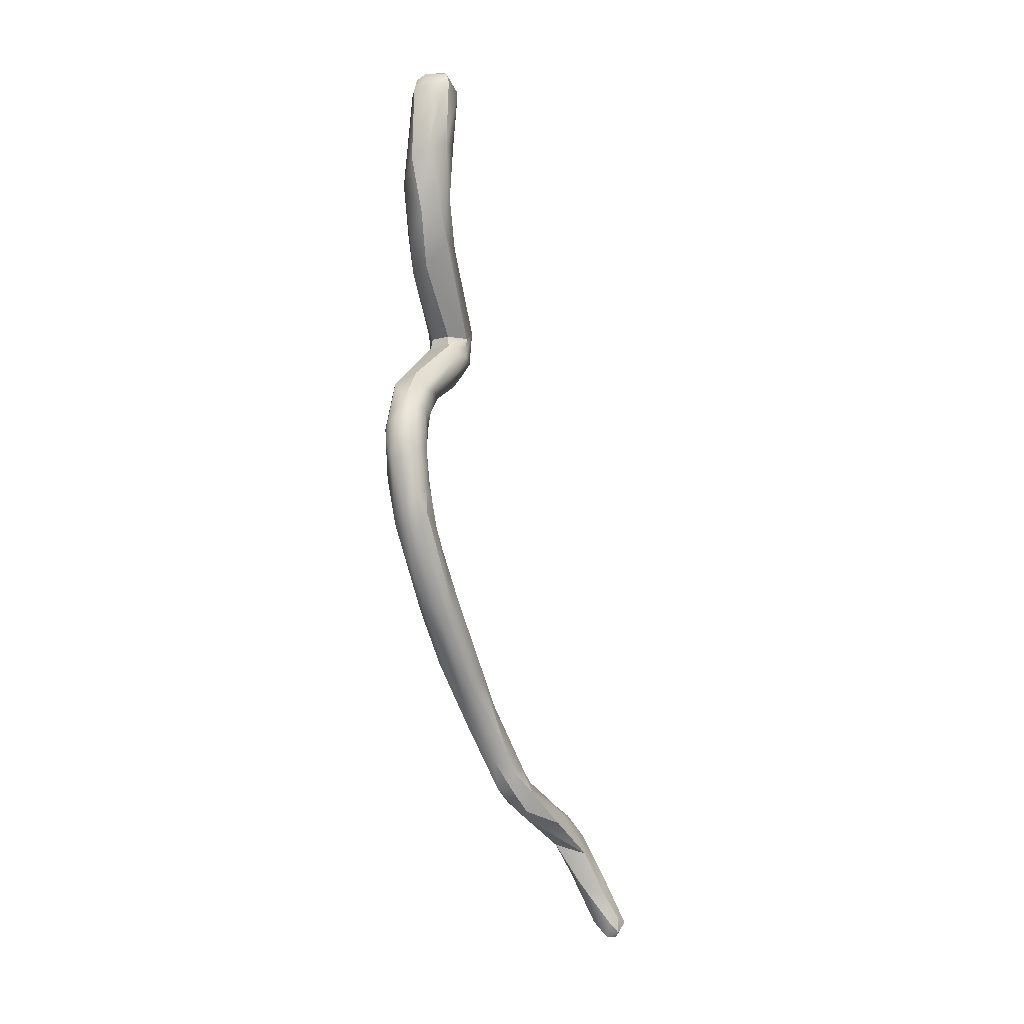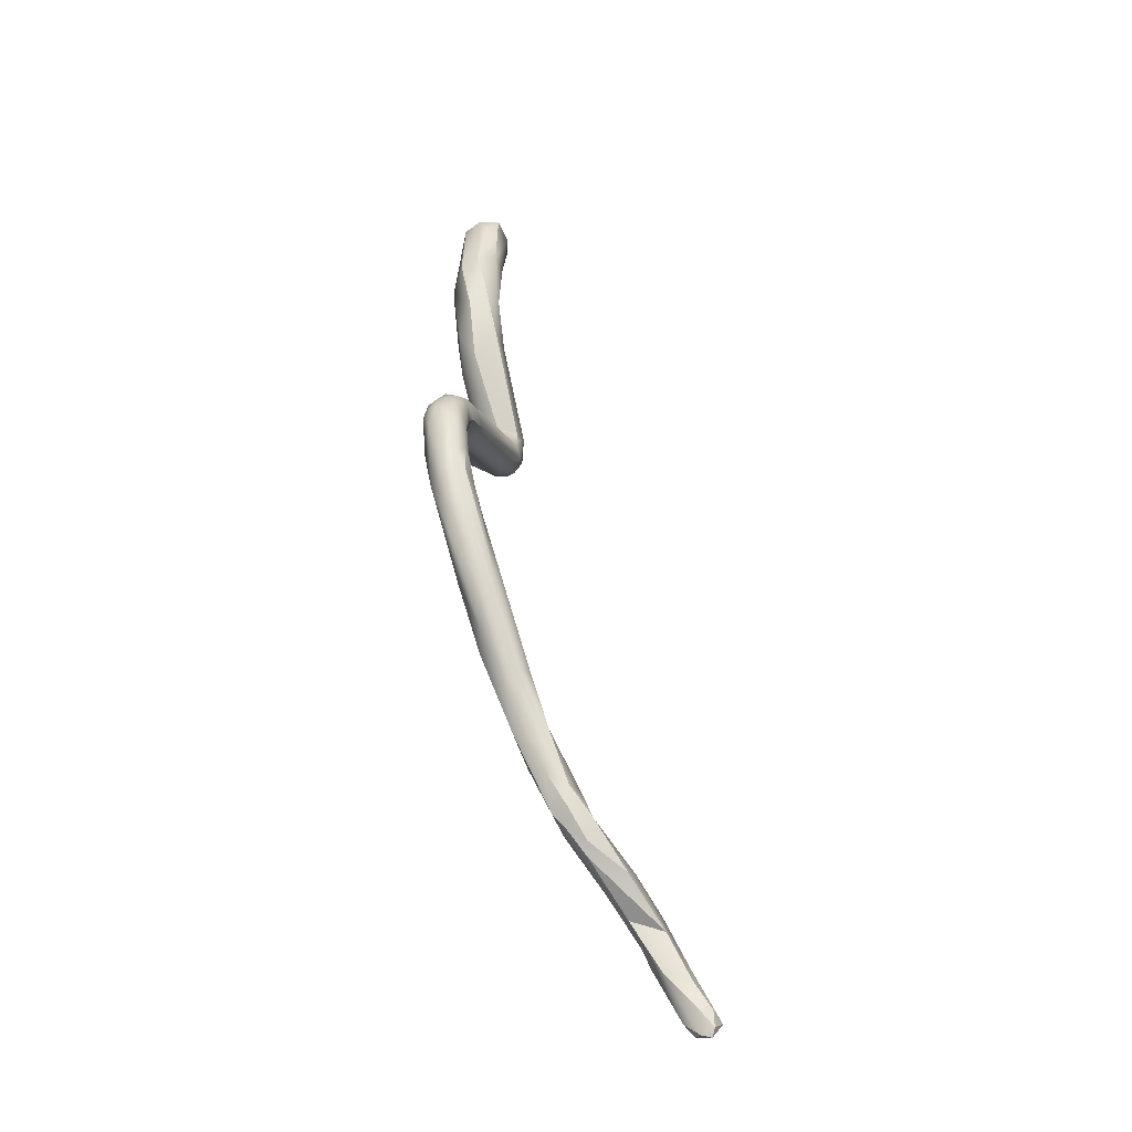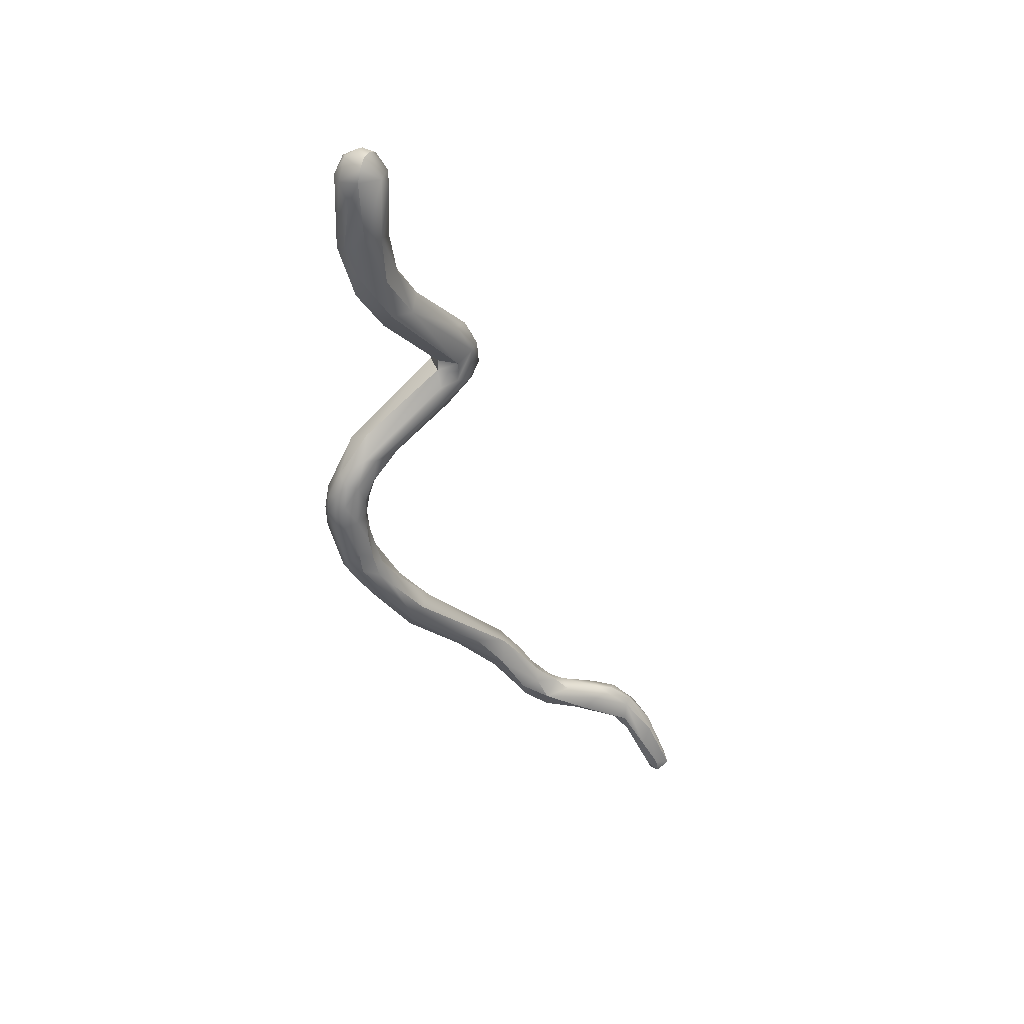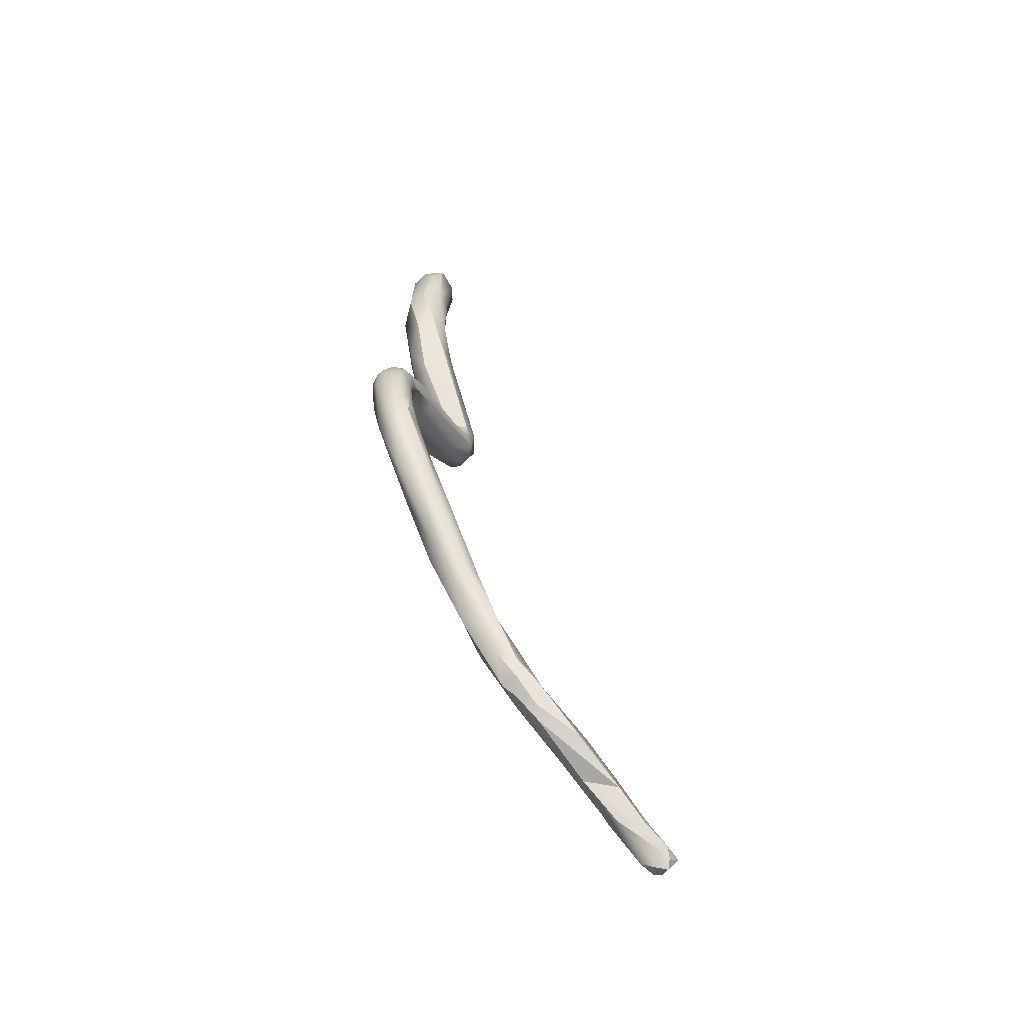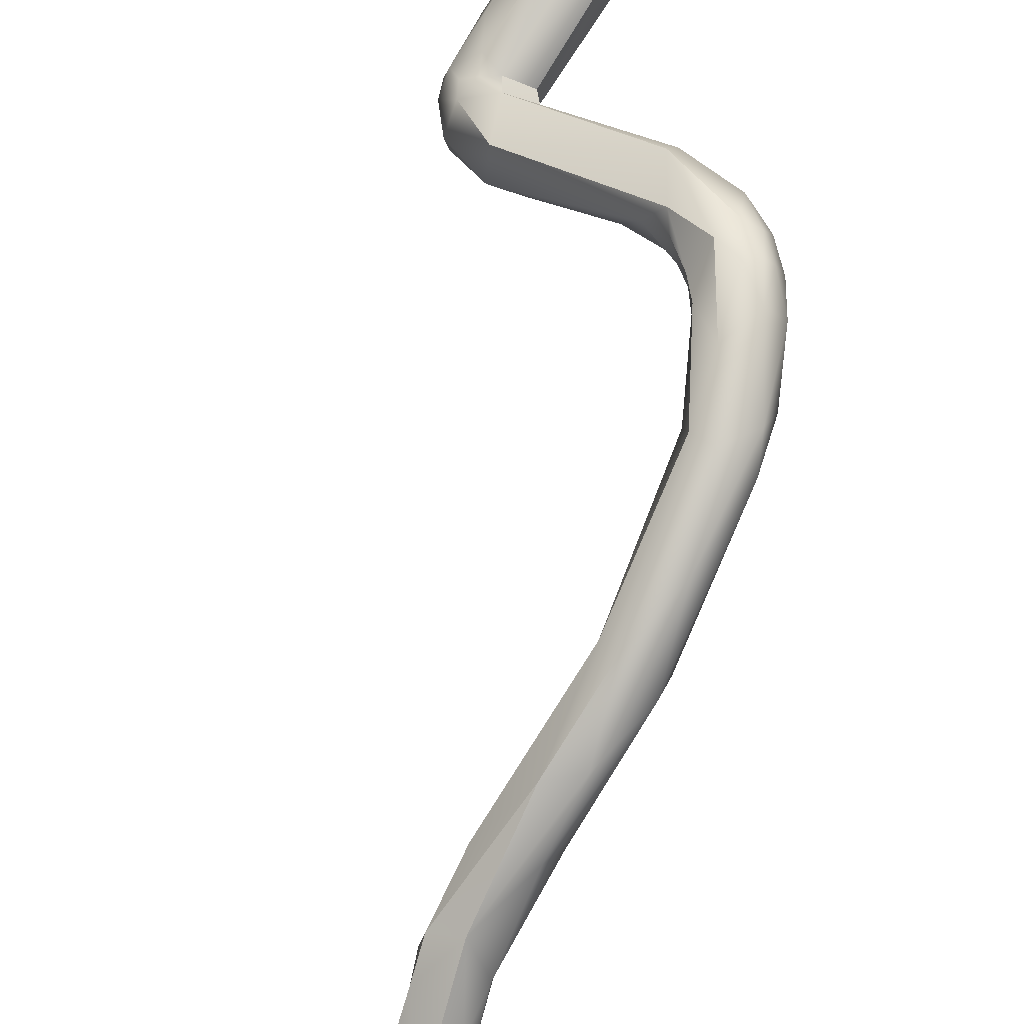
<metadata>
{"format":"obj","ext":"obj","renderer":"f3d","projection":"perspective","resolution":1024,"background":"white","views":[{"elev":-11.3,"azim":-109.6,"up":"+Z"},{"elev":-50.4,"azim":-106.3,"up":"+Z"},{"elev":39.1,"azim":-70.7,"up":"+Z"},{"elev":-63.9,"azim":-100.4,"up":"+Z"},{"elev":65.1,"azim":-179.3,"up":"+Y"}]}
</metadata>
<code>
v 55.48 -90.19 1208
v 55.54 -90.02 1207
v 55.71 -90.44 1207
v 55.91 -90.62 1207
v 55.9 -90.43 1208
v 55.43 -90.16 1208
v 55.47 -90.16 1209
v 55.37 -89.97 1208
v 55.3 -89.97 1209
v 55.36 -89.97 1209
v 55.68 -90.35 1208
v 55.67 -90.28 1208
v 55.69 -90.23 1209
v 55.68 -90.25 1209
v 55.87 -90.22 1208
v 55.89 -90.17 1209
v 55.88 -90.25 1209
v 56.05 -89.97 1209
v 55.58 -90.17 1210
v 55.49 -89.97 1210
v 55.94 -90.42 1210
v 55.81 -90.21 1210
v 55.88 -90.36 1210
v 56.07 -90.77 1214
v 56.01 -90.18 1214
v 55.67 -90.57 1215
v 55.65 -90.18 1215
v 55.75 -90.37 1214
v 55.91 -90.78 1215
v 55.88 -89.93 1215
v 55.55 -90.56 1216
v 55.54 -90.37 1216
v 55.62 -90.18 1216
v 55.68 -90.56 1216
v 55.88 -90.85 1216
v 55.88 -90.56 1217
v 55.88 -90.19 1216
v 55.9 -89.97 1216
v 55.49 -89.78 1208
v 55.89 -89.69 1207
v 55.29 -89.76 1209
v 55.3 -89.77 1209
v 55.39 -89.58 1209
v 55.5 -89.49 1209
v 55.49 -89.48 1209
v 55.48 -89.57 1209
v 55.68 -89.43 1209
v 55.87 -89.53 1208
v 55.9 -89.48 1209
v 55.4 -89.77 1209
v 55.62 -89.78 1210
v 55.69 -89.49 1209
v 57.26 -91.47 1204
v 57.64 -92.35 1204
v 57.08 -91.63 1205
v 57.25 -91.91 1205
v 57.38 -91.56 1211
v 57.42 -91.57 1211
v 57.39 -91.56 1212
v 57.46 -91.54 1212
v 56.21 -90.94 1206
v 56.33 -90.78 1206
v 56.65 -90.44 1206
v 56.82 -90.58 1206
v 56.89 -90.95 1205
v 57.3 -91.02 1205
v 56.11 -90.59 1207
v 56.09 -90.13 1206
v 56.35 -91.07 1206
v 56.45 -90.54 1207
v 56.8 -91.02 1206
v 56.15 -90.17 1208
v 56.08 -90.12 1209
v 56.1 -89.97 1209
v 56.19 -89.97 1209
v 56.1 -90.28 1209
v 56.16 -90.14 1210
v 56.35 -90.66 1210
v 56.28 -90.16 1209
v 56.5 -90.03 1210
v 56.64 -90.41 1210
v 57.04 -91.27 1211
v 57.44 -91.32 1211
v 57.16 -91.3 1211
v 57.35 -91.38 1211
v 57.34 -91.17 1211
v 57.37 -91.17 1212
v 56.21 -90.77 1213
v 56.55 -91.03 1213
v 56.47 -90.81 1214
v 56.55 -90.44 1213
v 56.53 -90.12 1213
v 56.75 -90.56 1214
v 56.75 -90.17 1214
v 56.93 -90.97 1213
v 56.88 -90.17 1213
v 57.13 -90.35 1213
v 57.26 -90.57 1213
v 56.3 -90.76 1215
v 56.29 -89.89 1214
v 56.5 -90.56 1215
v 56.63 -90.36 1215
v 56.57 -90.17 1215
v 56.08 -90.9 1216
v 56.09 -90.57 1217
v 56.07 -90.36 1217
v 56.08 -90.07 1216
v 56.27 -90.81 1216
v 56.36 -90.56 1216
v 56.27 -90.36 1216
v 56.28 -90.04 1216
v 56.47 -90.56 1216
v 56.46 -90.36 1216
v 56.11 -89.77 1208
v 56.07 -89.75 1209
v 56.12 -89.77 1209
v 56.26 -89.78 1209
v 56.28 -89.69 1210
v 56.28 -89.77 1210
v 59.16 -94.77 1201
v 59.25 -94.75 1202
v 58.12 -93.23 1203
v 58.28 -93.17 1202
v 58.61 -93.97 1202
v 58.51 -93.58 1203
v 58.48 -93.31 1203
v 58.52 -93.25 1202
v 58.59 -93.15 1203
v 58.81 -94.16 1202
v 58.7 -93.39 1203
v 58.95 -93.36 1202
v 59.08 -94.36 1202
v 59.05 -94.13 1202
v 59.24 -93.76 1202
v 58.07 -93.01 1203
v 58.03 -92.77 1203
v 57.88 -92.74 1203
v 58.29 -92.8 1202
v 58.28 -92.56 1203
v 58.52 -92.85 1202
v 58.68 -92.97 1203
v 57.66 -92.14 1204
v 57.89 -92.33 1203
v 57.83 -92.32 1204
v 57.88 -91.77 1204
v 58.13 -92.13 1204
v 58.22 -91.97 1204
v 58.28 -92.97 1203
v 58.34 -92.53 1204
v 58.34 -92.17 1204
v 58.28 -92.17 1204
v 58.47 -92.62 1203
v 57.86 -91.69 1205
v 57.64 -91.76 1212
v 57.62 -91.71 1211
v 57.88 -91.8 1211
v 57.88 -91.77 1212
v 57.86 -91.65 1211
v 57.87 -91.54 1212
v 58.15 -91.56 1211
v 58.21 -91.57 1212
v 58.16 -91.55 1212
v 57.78 -90.77 1211
v 57.81 -91.3 1211
v 57.68 -90.89 1211
v 57.68 -90.94 1212
v 57.86 -91.16 1212
v 57.88 -90.94 1212
v 57.86 -90.89 1212
v 57.84 -90.89 1212
v 58.2 -91.35 1211
v 58.25 -91.36 1212
v 58.21 -91.36 1212
v 58.08 -91.02 1211
v 58.06 -91.02 1212
v 58.15 -91.15 1212
v 59.48 -95.56 1200
v 59.48 -95.36 1200
v 59.34 -95.56 1200
v 59.3 -95.54 1200
v 59.29 -95.35 1200
v 59.28 -95.22 1201
v 59.45 -94.77 1201
v 59.48 -95.76 1200
v 59.47 -95.27 1201
v 59.65 -95.18 1201
v 59.82 -95.56 1200
v 59.71 -95.37 1200
v 59.8 -95.3 1200
v 59.68 -95.17 1200
v 59.68 -94.66 1201
v 59.48 -94.77 1202
v 59.73 -94.78 1202
v 59.28 -94.37 1202
v 59.28 -94.17 1202
v 59.26 -93.96 1202
v 59.47 -94.37 1202
v 59.48 -94.1 1202
v 59.51 -94.18 1202
v 59.76 -94.56 1201
v 55.48 -90.19 1208
v 55.9 -90.43 1208
v 55.68 -90.35 1208
v 55.67 -90.28 1208
v 55.87 -90.22 1208
v 56.05 -89.97 1209
v 55.88 -90.36 1210
v 56.07 -90.77 1214
v 56.01 -90.18 1214
v 55.65 -90.18 1215
v 55.75 -90.37 1214
v 55.88 -89.93 1215
v 55.55 -90.56 1216
v 55.68 -90.56 1216
v 55.88 -90.56 1217
v 55.9 -89.97 1216
v 55.9 -89.48 1209
v 57.64 -92.35 1204
v 57.39 -91.56 1212
v 57.39 -91.56 1212
v 56.82 -90.58 1206
v 56.82 -90.58 1206
v 57.3 -91.02 1205
v 57.3 -91.02 1205
v 56.11 -90.59 1207
v 56.35 -91.07 1206
v 56.45 -90.54 1207
v 56.8 -91.02 1206
v 56.15 -90.17 1208
v 56.15 -90.17 1208
v 56.16 -90.14 1210
v 57.34 -91.17 1211
v 57.34 -91.17 1211
v 57.37 -91.17 1212
v 57.37 -91.17 1212
v 57.37 -91.17 1212
v 56.21 -90.77 1213
v 56.47 -90.81 1214
v 56.55 -90.44 1213
v 56.75 -90.17 1214
v 56.93 -90.97 1213
v 57.13 -90.35 1213
v 57.26 -90.57 1213
v 56.63 -90.36 1215
v 56.57 -90.17 1215
v 56.09 -90.57 1217
v 56.08 -90.07 1216
v 56.08 -90.07 1216
v 56.36 -90.56 1216
v 56.27 -90.36 1216
v 56.11 -89.77 1208
v 56.07 -89.75 1209
v 56.12 -89.77 1209
v 56.28 -89.69 1210
v 56.28 -89.77 1210
v 59.16 -94.77 1201
v 59.16 -94.77 1201
v 59.16 -94.77 1201
v 58.12 -93.23 1203
v 58.12 -93.23 1203
v 58.28 -93.17 1202
v 58.61 -93.97 1202
v 58.61 -93.97 1202
v 58.48 -93.31 1203
v 58.52 -93.25 1202
v 58.52 -93.25 1202
v 59.24 -93.76 1202
v 58.03 -92.77 1203
v 57.88 -92.74 1203
v 58.29 -92.8 1202
v 58.28 -92.56 1203
v 58.68 -92.97 1203
v 57.83 -92.32 1204
v 57.88 -91.77 1204
v 58.22 -91.97 1204
v 58.22 -91.97 1204
v 58.28 -92.97 1203
v 58.34 -92.53 1204
v 58.34 -92.17 1204
v 57.86 -91.69 1205
v 58.21 -91.57 1212
v 57.78 -90.77 1211
v 57.68 -90.89 1211
v 57.68 -90.89 1211
v 57.68 -90.94 1212
v 59.48 -95.56 1200
v 59.48 -95.56 1200
v 59.48 -95.56 1200
v 59.48 -95.36 1200
v 59.48 -95.36 1200
v 59.34 -95.56 1200
v 59.34 -95.56 1200
v 59.34 -95.56 1200
v 59.3 -95.54 1200
v 59.29 -95.35 1200
v 59.28 -95.22 1201
v 59.45 -94.77 1201
v 59.48 -95.76 1200
v 59.48 -95.76 1200
v 59.48 -95.76 1200
v 59.47 -95.27 1201
v 59.65 -95.18 1201
v 59.82 -95.56 1200
v 59.82 -95.56 1200
v 59.82 -95.56 1200
v 59.82 -95.56 1200
v 59.71 -95.37 1200
v 59.71 -95.37 1200
v 59.68 -95.17 1200
v 59.68 -95.17 1200
v 59.48 -94.77 1202
v 59.28 -94.37 1202
v 59.28 -94.17 1202
v 59.28 -94.17 1202
v 59.48 -94.1 1202
v 59.76 -94.56 1201
g grp1
f 2 8 39
f 8 41 39
f 61 3 1
f 3 11 1
f 2 62 61
f 61 201 2
f 68 62 2
f 2 201 8
f 68 2 39
f 69 4 61
f 61 4 3
f 4 5 3
f 3 5 203
f 203 5 15
f 67 4 226
f 67 5 4
f 202 72 205
f 68 39 40
f 6 7 9
f 201 6 8
f 6 9 8
f 7 10 9
f 8 9 41
f 9 10 42
f 10 50 42
f 1 11 6
f 11 12 6
f 6 12 7
f 12 13 7
f 14 7 13
f 14 19 7
f 203 15 204
f 204 15 13
f 15 16 13
f 16 17 13
f 13 17 14
f 17 23 14
f 14 207 19
f 16 205 18
f 17 76 23
f 205 72 18
f 16 73 17
f 17 73 76
f 229 115 206
f 10 19 20
f 10 20 50
f 19 21 22
f 19 10 7
f 19 22 20
f 22 51 20
f 19 207 21
f 77 51 22
f 88 24 26
f 25 237 28
f 88 26 211
f 28 27 25
f 25 27 30
f 25 91 237
f 100 209 212
f 26 32 210
f 32 33 27
f 27 33 30
f 35 26 29
f 26 210 211
f 29 104 35
f 26 24 29
f 100 212 38
f 35 31 26
f 26 213 32
f 32 213 33
f 34 33 213
f 30 33 216
f 31 35 214
f 214 35 36
f 33 34 37
f 37 34 215
f 33 37 216
f 108 105 35
f 105 36 35
f 246 106 215
f 106 37 215
f 107 216 37
f 106 247 37
f 39 44 40
f 48 40 44
f 114 40 48
f 9 42 41
f 39 41 44
f 42 43 41
f 42 50 43
f 41 43 44
f 44 43 45
f 43 50 46
f 45 43 46
f 44 45 47
f 47 45 52
f 45 46 52
f 44 47 48
f 48 47 49
f 47 52 49
f 48 217 252
f 252 217 116
f 50 20 51
f 51 46 50
f 52 46 51
f 49 52 119
f 51 255 52
f 142 54 55
f 53 142 55
f 218 144 56
f 65 145 53
f 142 53 145
f 56 69 61
f 55 56 61
f 56 55 54
f 69 56 144
f 273 71 226
f 83 164 158
f 155 83 158
f 82 57 84
f 82 155 57
f 59 154 89
f 89 154 60
f 57 85 84
f 57 58 85
f 58 219 85
f 154 57 155
f 58 57 154
f 59 58 154
f 66 147 274
f 55 61 62
f 71 67 226
f 62 68 65
f 62 65 53
f 55 62 53
f 65 68 63
f 64 223 63
f 64 153 223
f 71 280 221
f 224 65 63
f 145 65 224
f 70 202 225
f 229 251 115
f 40 63 68
f 202 70 72
f 230 227 221
f 251 229 222
f 114 64 63
f 40 114 63
f 71 221 227
f 225 228 70
f 16 18 74
f 73 16 74
f 75 73 74
f 74 206 253
f 74 253 75
f 75 253 117
f 78 82 21
f 207 78 21
f 21 82 84
f 23 76 78
f 21 84 22
f 84 86 22
f 76 73 79
f 22 86 77
f 73 75 79
f 51 231 255
f 76 79 81
f 81 78 76
f 79 75 80
f 75 117 80
f 119 165 163
f 283 255 231
f 80 81 79
f 119 163 118
f 282 80 254
f 81 83 78
f 82 78 155
f 83 155 78
f 164 83 81
f 81 80 164
f 169 166 97
f 86 84 85
f 85 219 86
f 219 87 86
f 234 284 232
f 231 233 283
f 234 285 284
f 24 88 89
f 208 89 90
f 208 90 29
f 92 209 100
f 59 89 88
f 89 95 90
f 91 220 237
f 239 209 92
f 89 60 95
f 220 91 235
f 236 239 166
f 166 239 92
f 96 97 92
f 96 100 94
f 92 100 96
f 93 238 241
f 241 98 93
f 97 166 92
f 243 96 94
f 98 240 93
f 93 240 103
f 100 245 94
f 169 242 170
f 243 170 242
f 96 243 242
f 90 99 29
f 29 99 104
f 38 111 100
f 99 238 93
f 99 93 102
f 99 102 101
f 101 244 103
f 93 103 244
f 111 245 100
f 99 108 104
f 104 108 35
f 108 109 105
f 249 110 246
f 110 106 246
f 248 111 38
f 247 250 111
f 250 247 106
f 108 99 101
f 101 112 108
f 112 109 108
f 109 113 250
f 113 111 250
f 101 103 112
f 112 103 113
f 109 112 113
f 245 111 113
f 48 252 114
f 253 206 115
f 217 254 116
f 116 254 117
f 119 118 49
f 80 117 254
f 179 184 180
f 181 291 294
f 181 294 182
f 296 185 121
f 296 121 120
f 183 182 195
f 120 121 129
f 182 256 195
f 122 137 136
f 269 135 218
f 123 122 136
f 259 135 269
f 260 126 135
f 260 125 126
f 126 148 135
f 124 122 123
f 127 262 261
f 263 129 260
f 127 257 262
f 260 129 125
f 133 130 125
f 130 264 125
f 264 130 128
f 264 128 152
f 152 128 141
f 120 129 263
f 133 125 129
f 258 265 313
f 266 140 314
f 131 141 130
f 130 141 128
f 140 272 131
f 129 132 133
f 314 140 134
f 196 131 130
f 133 196 130
f 267 140 131
f 121 132 129
f 132 121 194
f 132 194 133
f 134 198 314
f 267 131 196
f 135 144 218
f 144 135 148
f 277 264 152
f 261 268 138
f 139 138 268
f 139 268 143
f 127 261 138
f 140 266 270
f 140 270 271
f 271 150 140
f 141 279 152
f 140 150 272
f 143 136 137
f 143 137 142
f 137 54 142
f 143 142 145
f 146 71 273
f 146 280 71
f 273 277 149
f 139 143 145
f 146 273 149
f 146 278 151
f 147 150 274
f 151 275 146
f 275 280 146
f 149 277 152
f 152 279 278
f 274 150 271
f 278 279 151
f 279 275 151
f 158 156 155
f 155 156 154
f 156 157 154
f 154 157 60
f 60 157 159
f 95 60 159
f 241 159 167
f 157 156 161
f 162 157 161
f 158 160 156
f 160 161 156
f 159 157 162
f 158 164 160
f 160 164 171
f 160 171 281
f 281 171 172
f 281 172 162
f 162 172 173
f 162 173 167
f 159 162 167
f 153 276 223
f 164 80 282
f 164 282 171
f 165 174 163
f 174 165 168
f 165 166 168
f 168 166 169
f 175 169 176
f 176 170 167
f 170 243 167
f 168 175 174
f 169 175 168
f 170 176 169
f 171 174 172
f 172 174 176
f 172 176 173
f 173 176 167
f 282 174 171
f 175 176 174
f 241 167 98
f 177 298 292
f 178 286 293
f 190 178 297
f 188 187 287
f 289 188 287
f 307 290 309
f 180 184 185
f 293 295 178
f 297 178 295
f 182 183 181
f 185 296 180
f 192 121 301
f 299 186 301
f 186 192 301
f 190 297 191
f 297 314 191
f 300 288 303
f 304 308 189
f 189 308 310
f 186 299 305
f 302 306 193
f 193 304 189
f 191 189 310
f 193 189 200
f 191 316 189
f 194 121 192
f 311 302 193
f 316 191 314
f 311 197 312
f 312 197 196
f 312 196 133
f 267 199 315
f 196 199 267
f 200 199 193
f 199 197 193
f 311 193 197
f 198 316 314
f 315 199 200
f 197 199 196

</code>
